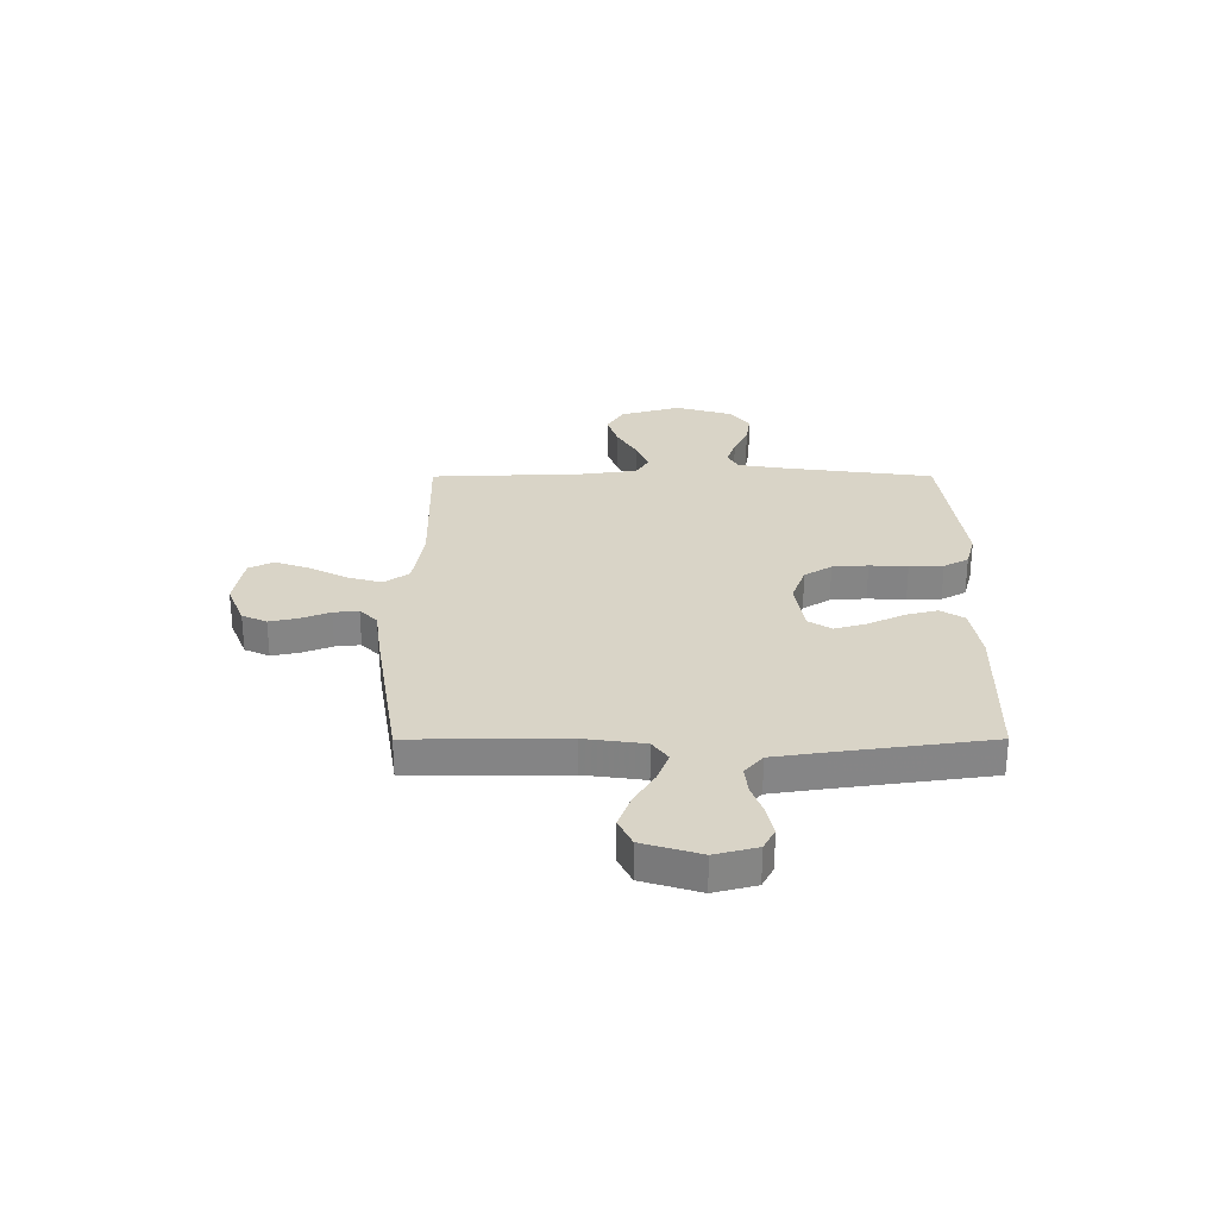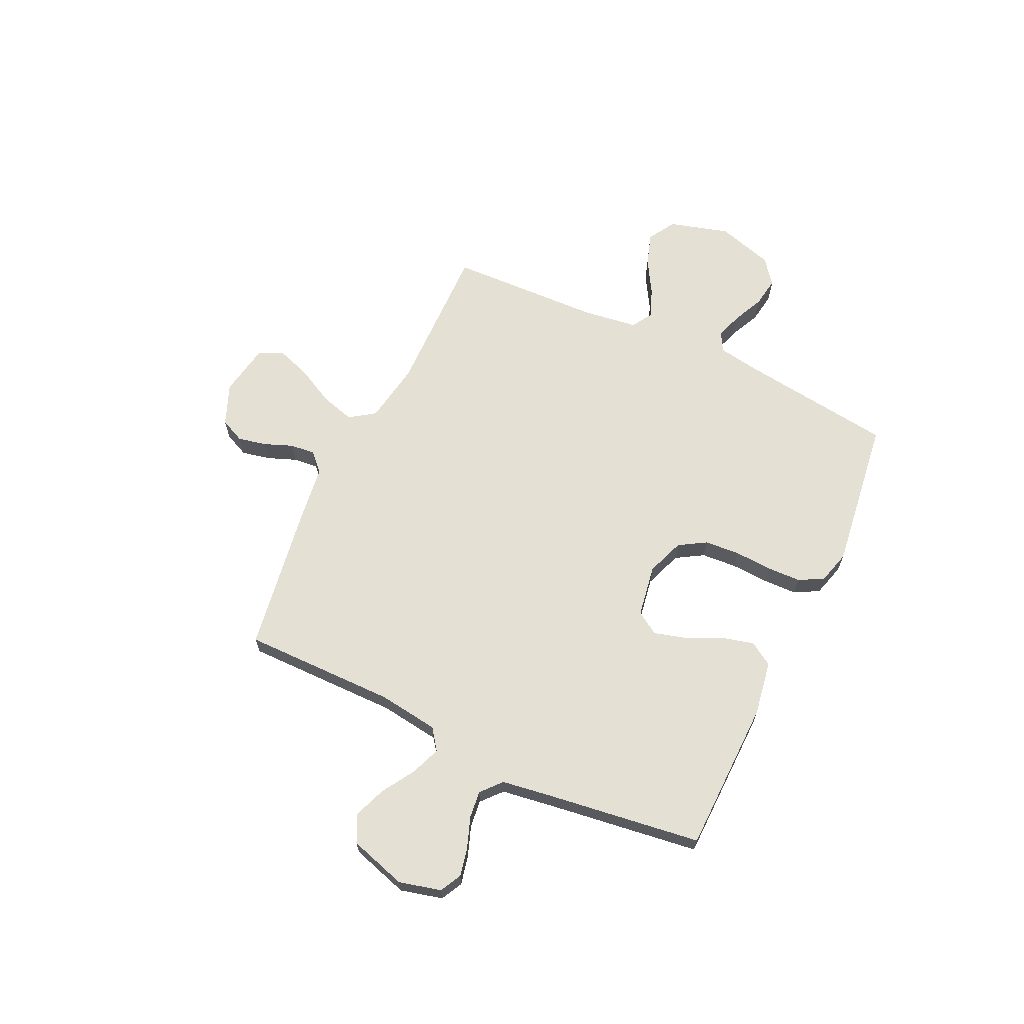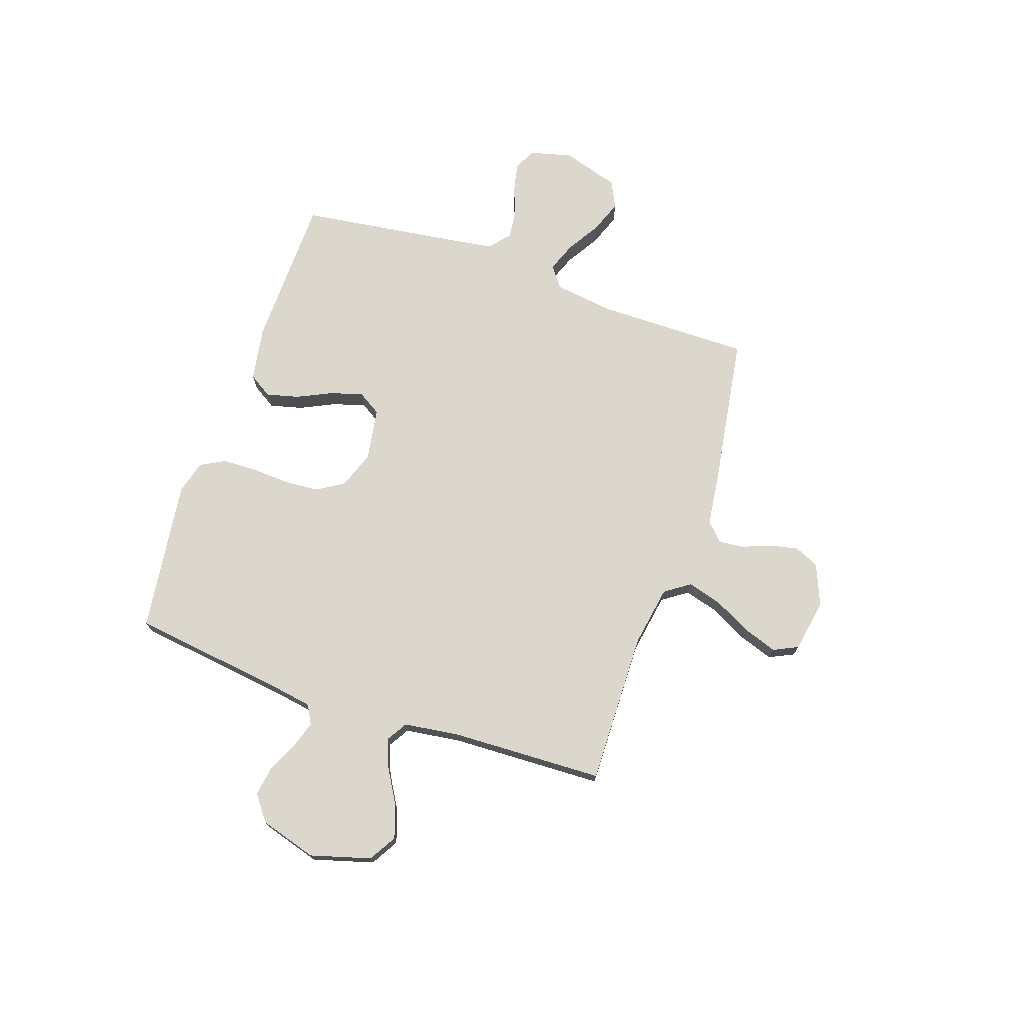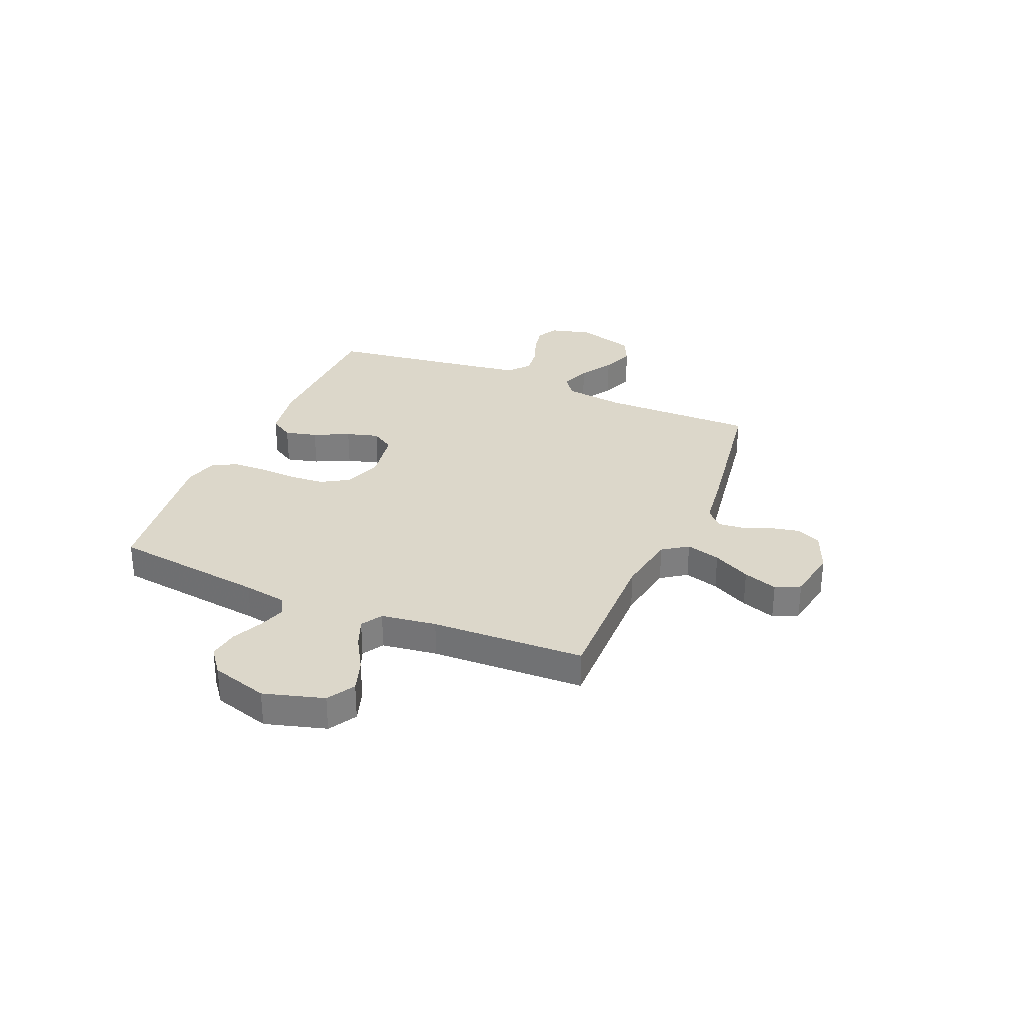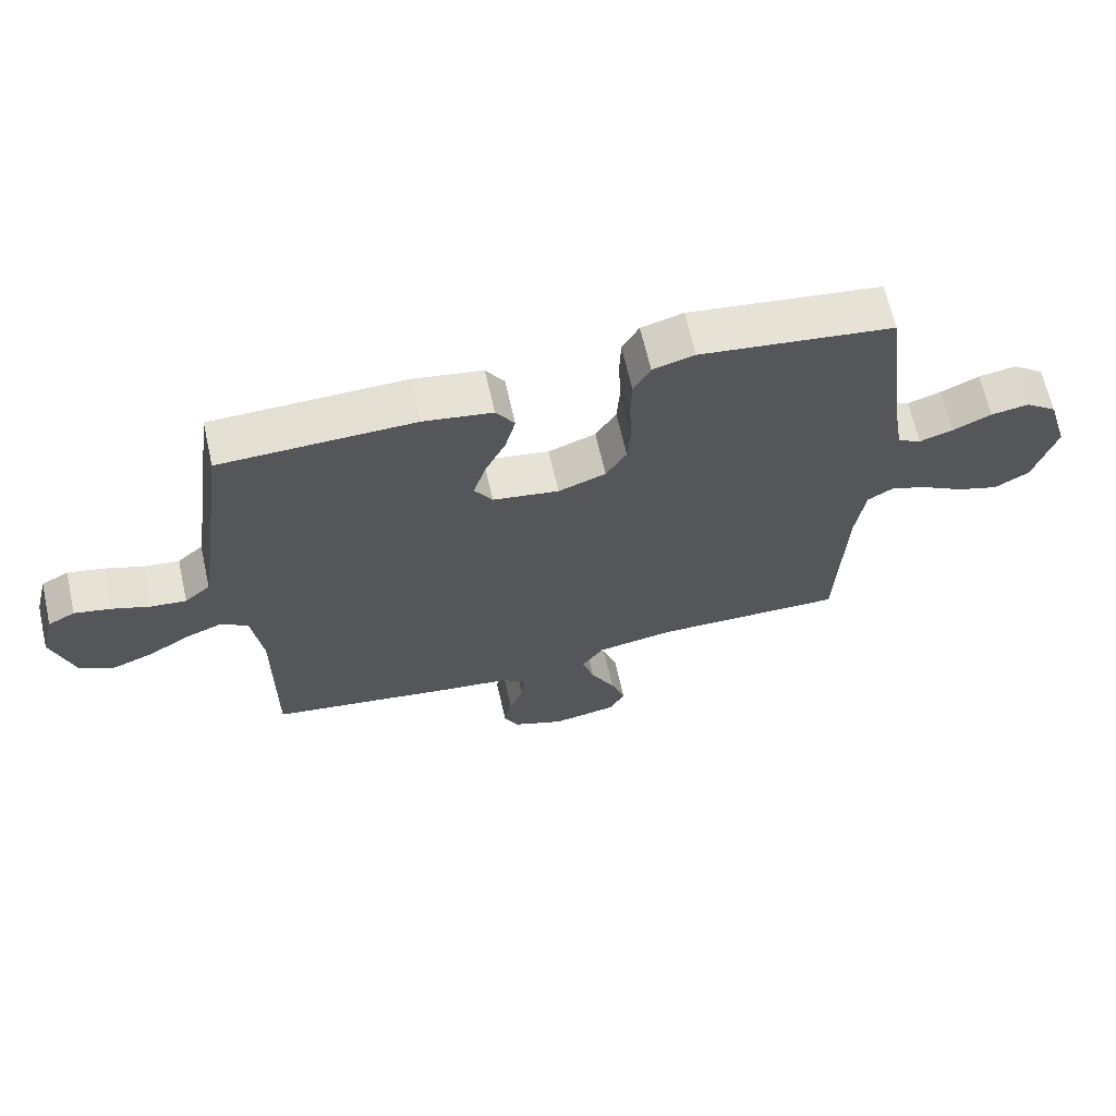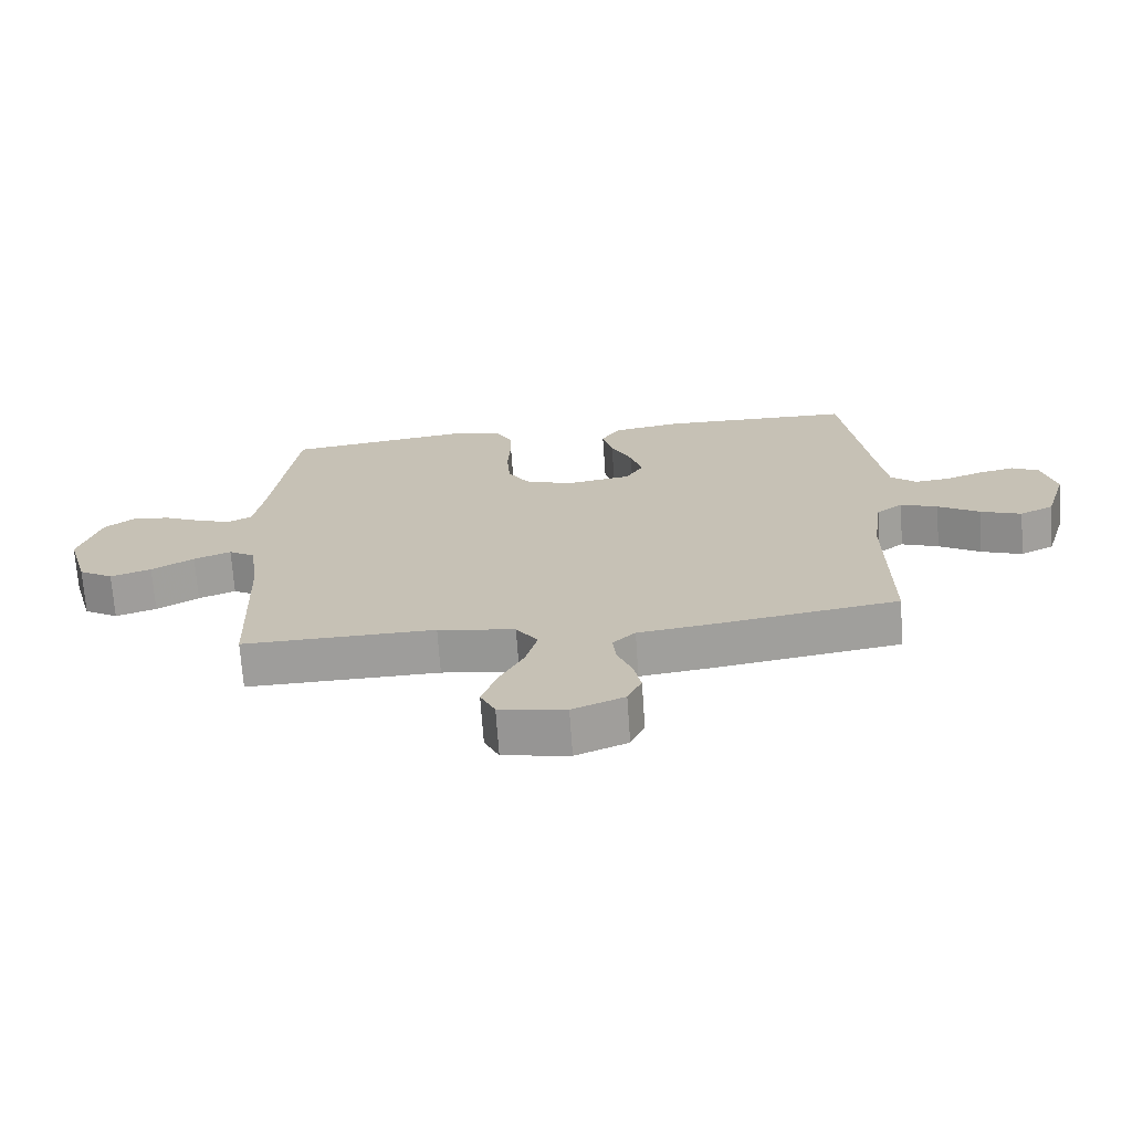
<metadata>
{"format":"obj","ext":"obj","renderer":"f3d","projection":"perspective","resolution":1024,"background":"white","views":[{"elev":28.5,"azim":-90.1,"up":"+Y"},{"elev":65.7,"azim":-64.7,"up":"+Y"},{"elev":73.0,"azim":108.9,"up":"+Y"},{"elev":30.8,"azim":113.0,"up":"+Y"},{"elev":66.0,"azim":-12.8,"up":"+Z"},{"elev":-70.3,"azim":-176.0,"up":"+Z"}]}
</metadata>
<code>
v -0.5 0.07 -0.5
v -0.498 0.07 -0.2
v -0.514 0.07 -0.082
v -0.555 0.07 -0.052
v -0.613 0.07 -0.074
v -0.678 0.07 -0.114
v -0.742 0.07 -0.138
v -0.795 0.07 -0.112
v -0.829 0.07 0
v -0.808 0.07 0.082
v -0.766 0.07 0.104
v -0.71 0.07 0.092
v -0.65 0.07 0.07
v -0.596 0.07 0.064
v -0.556 0.07 0.099
v -0.541 0.07 0.2
v -0.5 0.07 0.5
v -0.2 0.07 0.506
v -0.093 0.07 0.488
v -0.064 0.07 0.442
v -0.08 0.07 0.379
v -0.113 0.07 0.31
v -0.131 0.07 0.247
v -0.103 0.07 0.202
v 0 0.07 0.185
v 0.074 0.07 0.212
v 0.106 0.07 0.265
v 0.111 0.07 0.334
v 0.107 0.07 0.408
v 0.109 0.07 0.474
v 0.135 0.07 0.522
v 0.2 0.07 0.54
v 0.5 0.07 0.5
v 0.539 0.07 0.2
v 0.553 0.07 0.115
v 0.59 0.07 0.095
v 0.642 0.07 0.112
v 0.702 0.07 0.14
v 0.761 0.07 0.149
v 0.81 0.07 0.111
v 0.843 0.07 0
v 0.809 0.07 -0.118
v 0.755 0.07 -0.15
v 0.691 0.07 -0.129
v 0.625 0.07 -0.09
v 0.567 0.07 -0.067
v 0.526 0.07 -0.092
v 0.511 0.07 -0.2
v 0.5 0.07 -0.5
v 0.2 0.07 -0.494
v 0.08 0.07 -0.514
v 0.046 0.07 -0.563
v 0.065 0.07 -0.63
v 0.103 0.07 -0.703
v 0.126 0.07 -0.77
v 0.103 0.07 -0.818
v 0 0.07 -0.836
v -0.081 0.07 -0.803
v -0.103 0.07 -0.755
v -0.091 0.07 -0.699
v -0.069 0.07 -0.643
v -0.064 0.07 -0.594
v -0.099 0.07 -0.56
v -0.2 0.07 -0.547
v -0.5 0 -0.5
v -0.498 0 -0.2
v -0.514 0 -0.082
v -0.555 0 -0.052
v -0.613 0 -0.074
v -0.678 0 -0.114
v -0.742 0 -0.138
v -0.795 0 -0.112
v -0.829 0 0
v -0.808 0 0.082
v -0.766 0 0.104
v -0.71 0 0.092
v -0.65 0 0.07
v -0.596 0 0.064
v -0.556 0 0.099
v -0.541 0 0.2
v -0.5 0 0.5
v -0.2 0 0.506
v -0.093 0 0.488
v -0.064 0 0.442
v -0.08 0 0.379
v -0.113 0 0.31
v -0.131 0 0.247
v -0.103 0 0.202
v 0 0 0.185
v 0.074 0 0.212
v 0.106 0 0.265
v 0.111 0 0.334
v 0.107 0 0.408
v 0.109 0 0.474
v 0.135 0 0.522
v 0.2 0 0.54
v 0.5 0 0.5
v 0.539 0 0.2
v 0.553 0 0.115
v 0.59 0 0.095
v 0.642 0 0.112
v 0.702 0 0.14
v 0.761 0 0.149
v 0.81 0 0.111
v 0.843 0 0
v 0.809 0 -0.118
v 0.755 0 -0.15
v 0.691 0 -0.129
v 0.625 0 -0.09
v 0.567 0 -0.067
v 0.526 0 -0.092
v 0.511 0 -0.2
v 0.5 0 -0.5
v 0.2 0 -0.494
v 0.08 0 -0.514
v 0.046 0 -0.563
v 0.065 0 -0.63
v 0.103 0 -0.703
v 0.126 0 -0.77
v 0.103 0 -0.818
v 0 0 -0.836
v -0.081 0 -0.803
v -0.103 0 -0.755
v -0.091 0 -0.699
v -0.069 0 -0.643
v -0.064 0 -0.594
v -0.099 0 -0.56
v -0.2 0 -0.547
f 63 64 1 2
f 59 60 61
f 58 59 61
f 57 58 61
f 56 57 61
f 55 56 61
f 54 55 61
f 53 54 61
f 52 53 61 62
f 51 52 62 63
f 48 49 50
f 47 48 50 51
f 43 44 45
f 42 43 45
f 41 42 45
f 40 41 45
f 39 40 45
f 38 39 45
f 37 38 45
f 36 37 45 46
f 35 36 46 47
f 32 33 34
f 31 32 34
f 30 31 34
f 29 30 34
f 28 29 34
f 35 47 51
f 34 35 51
f 28 34 51
f 27 28 51
f 20 21 22
f 19 20 22
f 18 19 22
f 17 18 22
f 16 17 22
f 15 16 22 23
f 14 15 23 24
f 11 12 13
f 10 11 13
f 9 10 13
f 8 9 13
f 7 8 13
f 6 7 13
f 5 6 13
f 4 5 13 14
f 14 24 25
f 4 14 25
f 3 4 25
f 26 27 51 63
f 25 26 63
f 3 25 63
f 2 3 63
f 66 65 128 127
f 125 124 123
f 125 123 122
f 125 122 121
f 125 121 120
f 125 120 119
f 125 119 118
f 125 118 117
f 126 125 117 116
f 127 126 116 115
f 114 113 112
f 115 114 112 111
f 109 108 107
f 109 107 106
f 109 106 105
f 109 105 104
f 109 104 103
f 109 103 102
f 109 102 101
f 110 109 101 100
f 111 110 100 99
f 98 97 96
f 98 96 95
f 98 95 94
f 98 94 93
f 98 93 92
f 115 111 99
f 115 99 98
f 115 98 92
f 115 92 91
f 86 85 84
f 86 84 83
f 86 83 82
f 86 82 81
f 86 81 80
f 87 86 80 79
f 88 87 79 78
f 77 76 75
f 77 75 74
f 77 74 73
f 77 73 72
f 77 72 71
f 77 71 70
f 77 70 69
f 78 77 69 68
f 89 88 78
f 89 78 68
f 89 68 67
f 127 115 91 90
f 127 90 89
f 127 89 67
f 127 67 66
f 1 65 66 2
f 2 66 67 3
f 3 67 68 4
f 4 68 69 5
f 5 69 70 6
f 6 70 71 7
f 7 71 72 8
f 8 72 73 9
f 9 73 74 10
f 10 74 75 11
f 11 75 76 12
f 12 76 77 13
f 13 77 78 14
f 14 78 79 15
f 15 79 80 16
f 16 80 81 17
f 17 81 82 18
f 18 82 83 19
f 19 83 84 20
f 20 84 85 21
f 21 85 86 22
f 22 86 87 23
f 23 87 88 24
f 24 88 89 25
f 25 89 90 26
f 26 90 91 27
f 27 91 92 28
f 28 92 93 29
f 29 93 94 30
f 30 94 95 31
f 31 95 96 32
f 32 96 97 33
f 33 97 98 34
f 34 98 99 35
f 35 99 100 36
f 36 100 101 37
f 37 101 102 38
f 38 102 103 39
f 39 103 104 40
f 40 104 105 41
f 41 105 106 42
f 42 106 107 43
f 43 107 108 44
f 44 108 109 45
f 45 109 110 46
f 46 110 111 47
f 47 111 112 48
f 48 112 113 49
f 49 113 114 50
f 50 114 115 51
f 51 115 116 52
f 52 116 117 53
f 53 117 118 54
f 54 118 119 55
f 55 119 120 56
f 56 120 121 57
f 57 121 122 58
f 58 122 123 59
f 59 123 124 60
f 60 124 125 61
f 61 125 126 62
f 62 126 127 63
f 63 127 128 64
f 64 128 65 1

</code>
